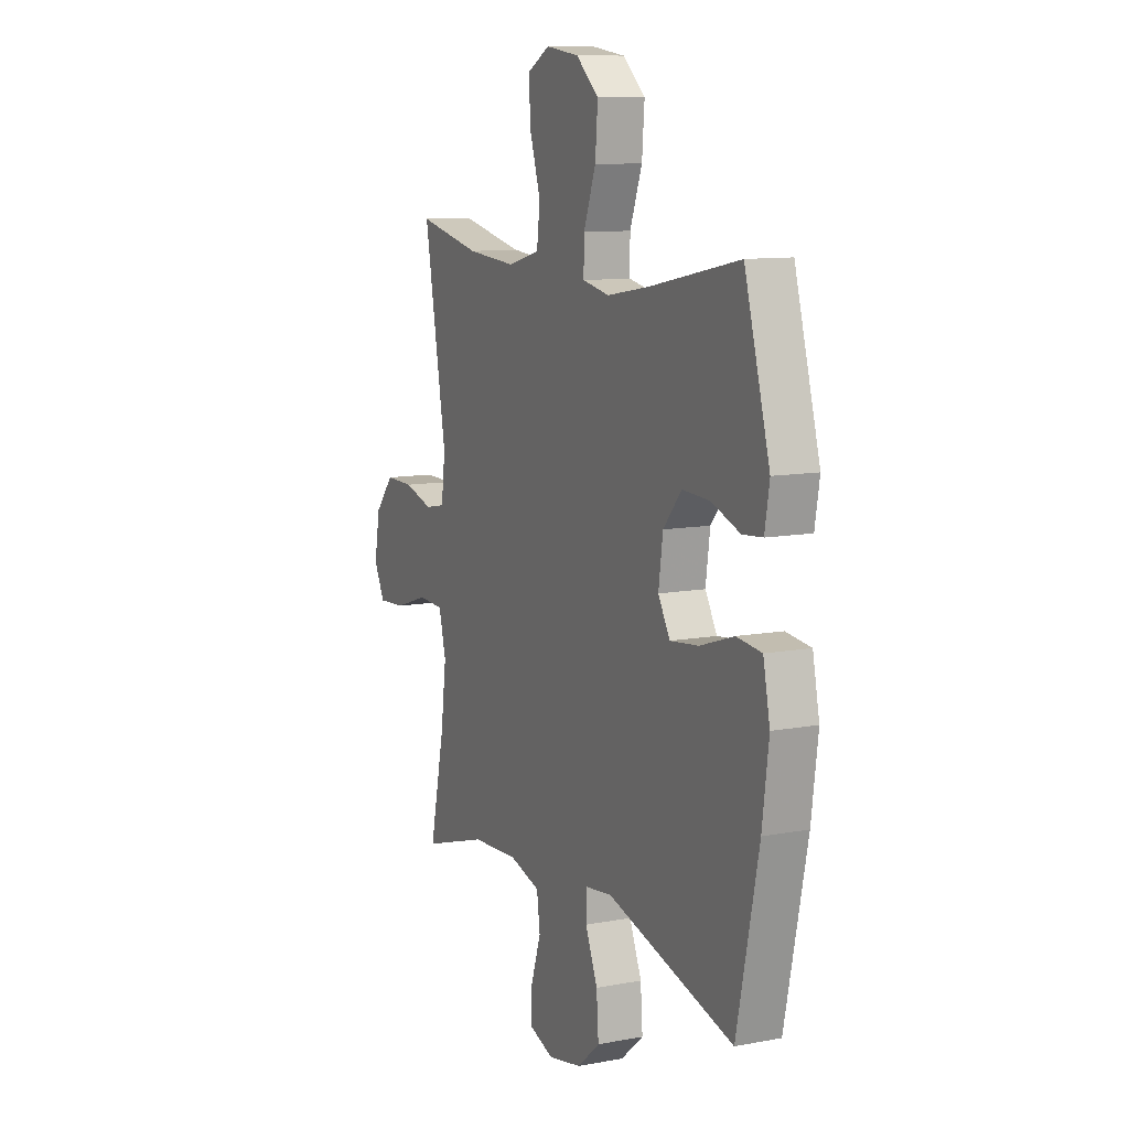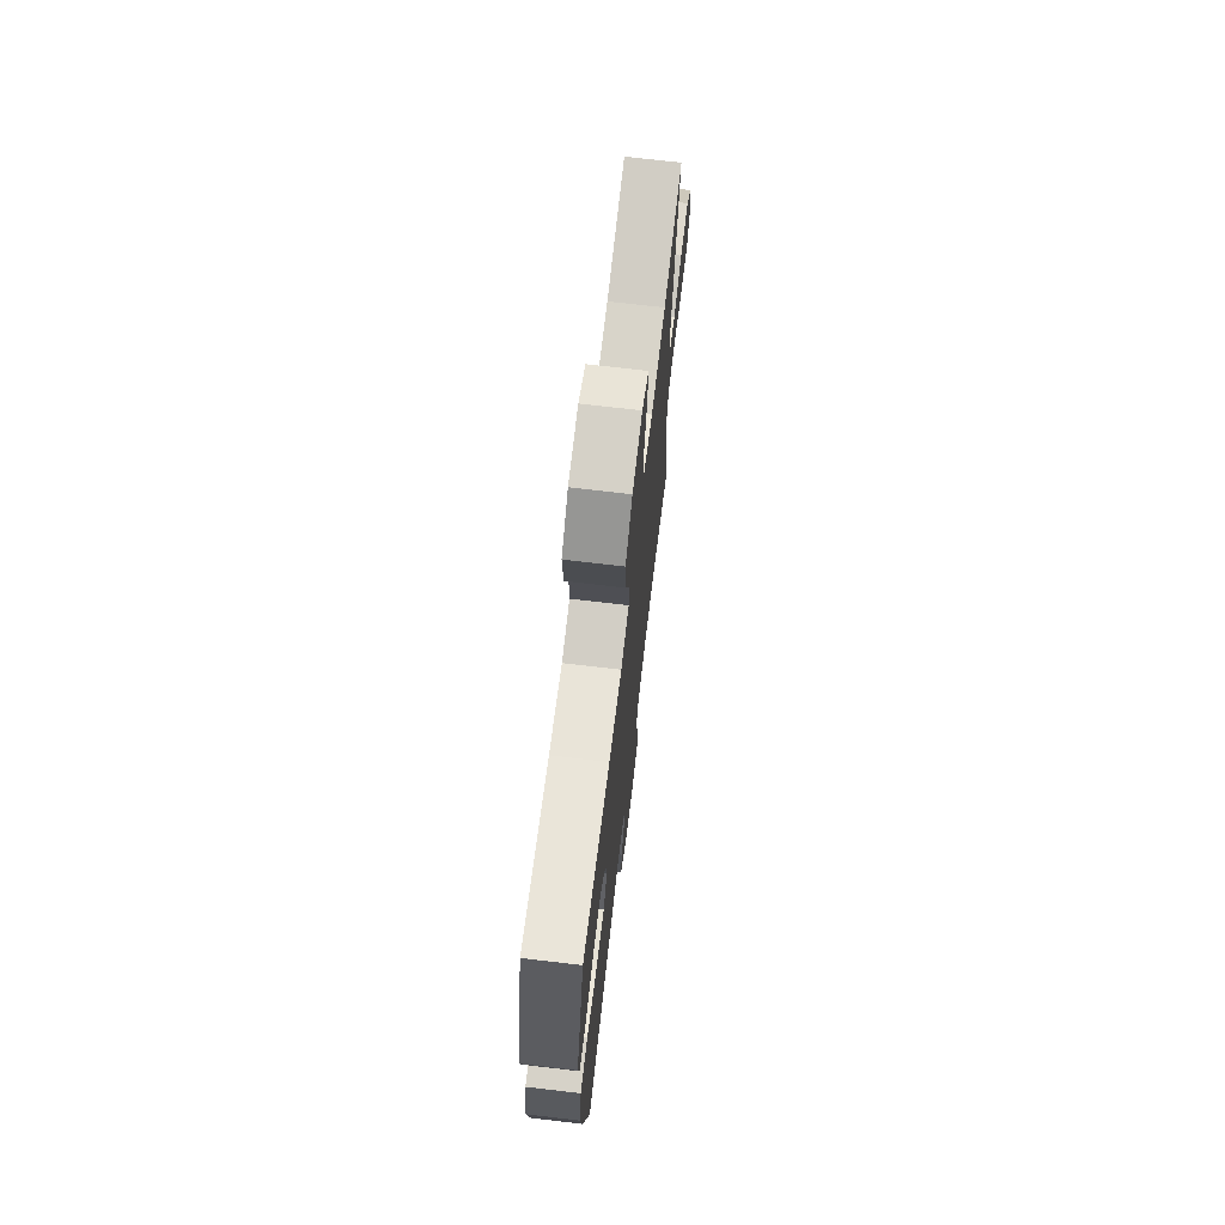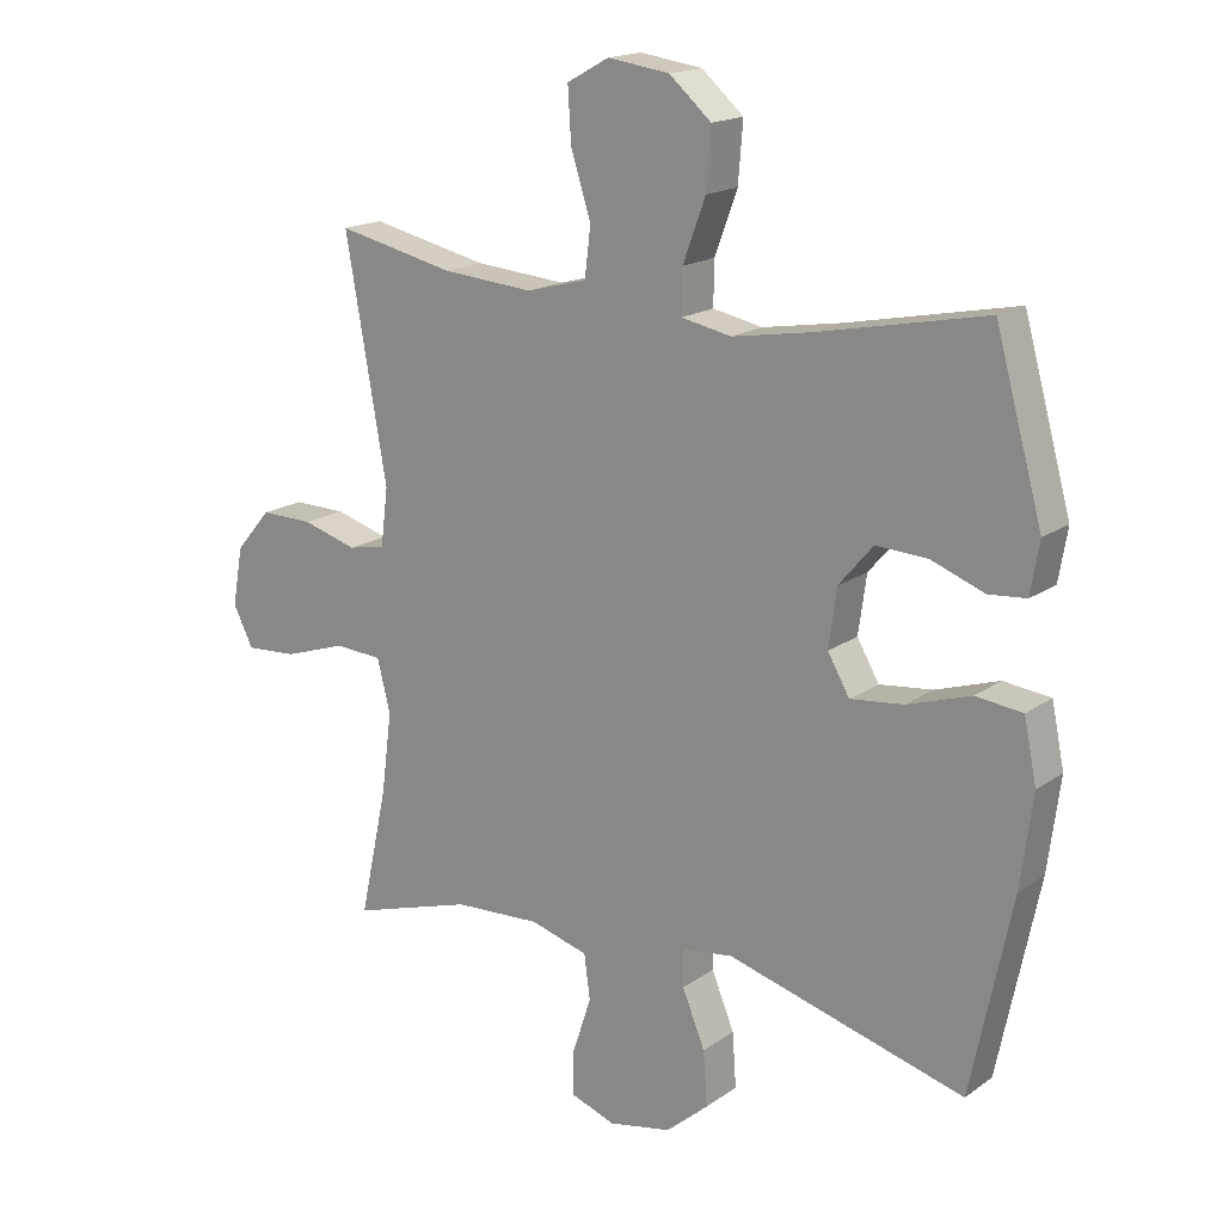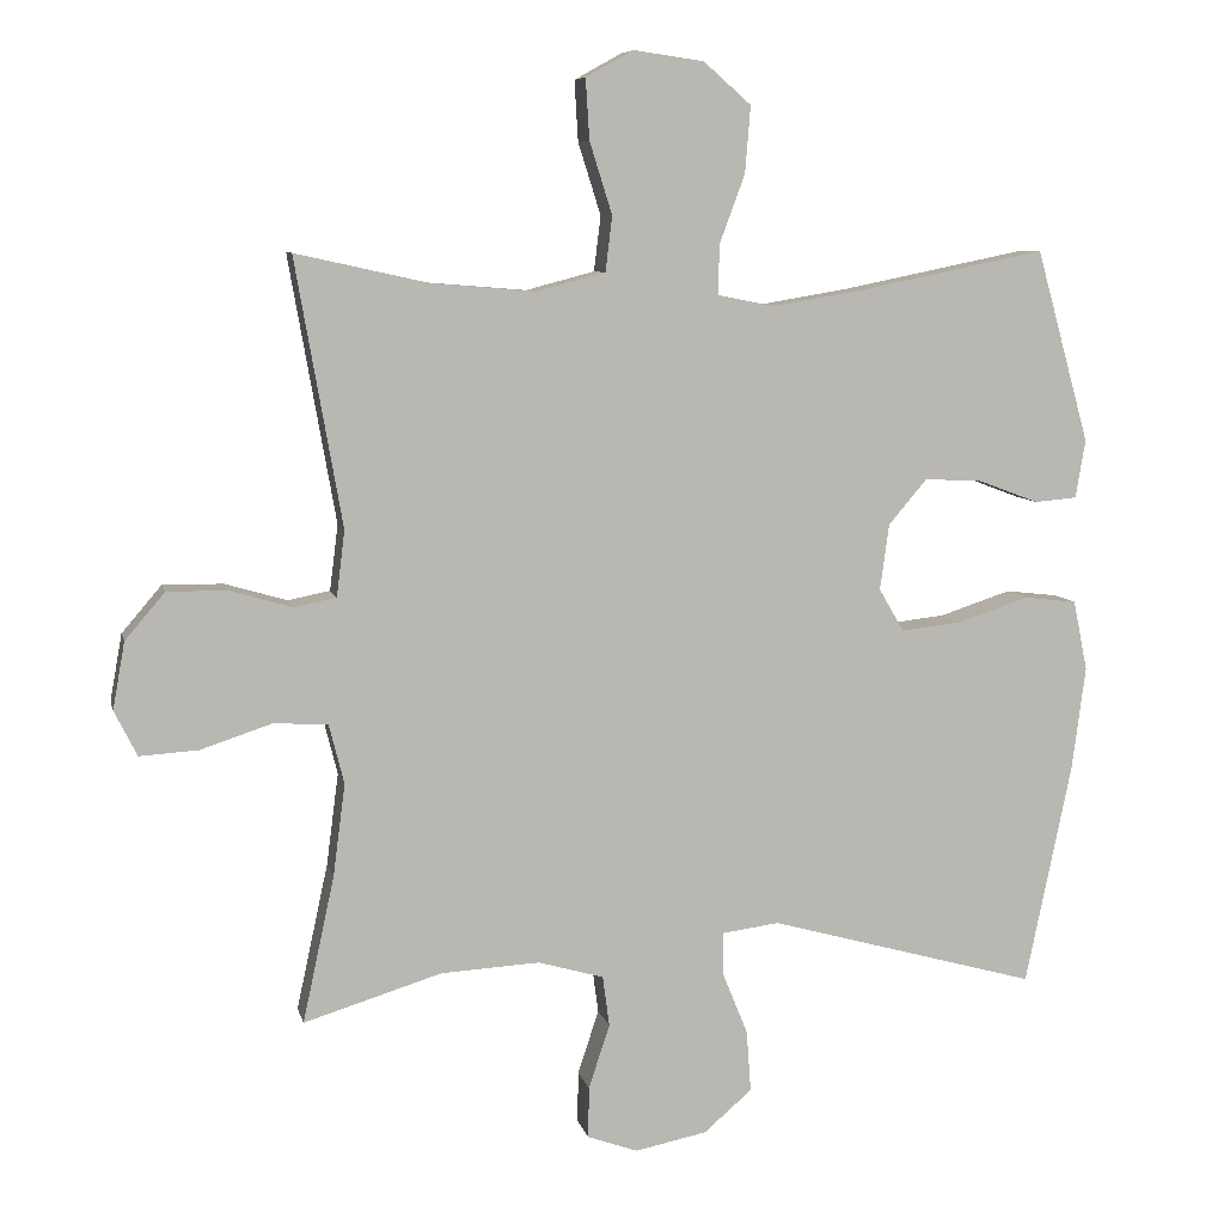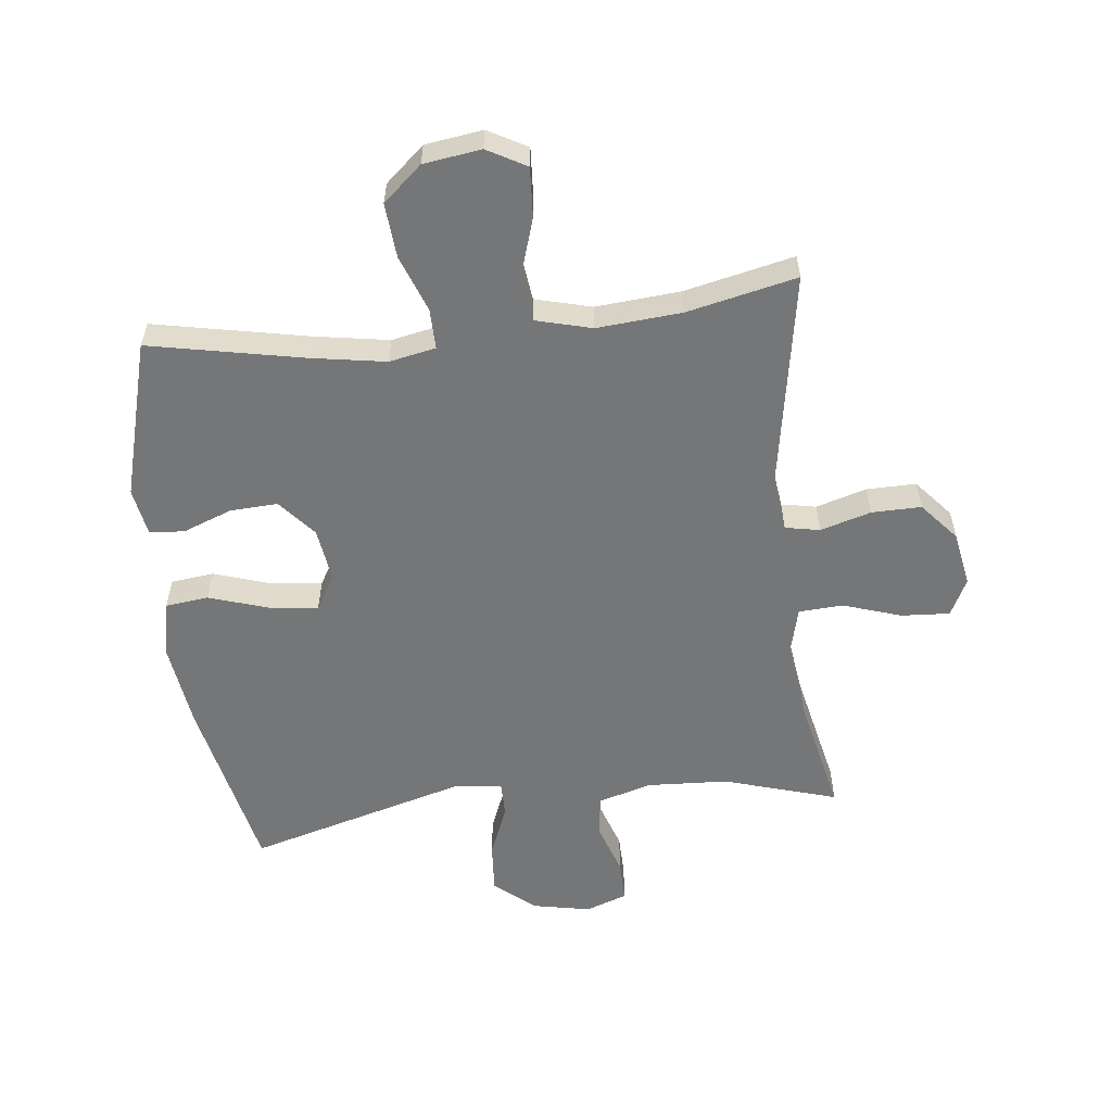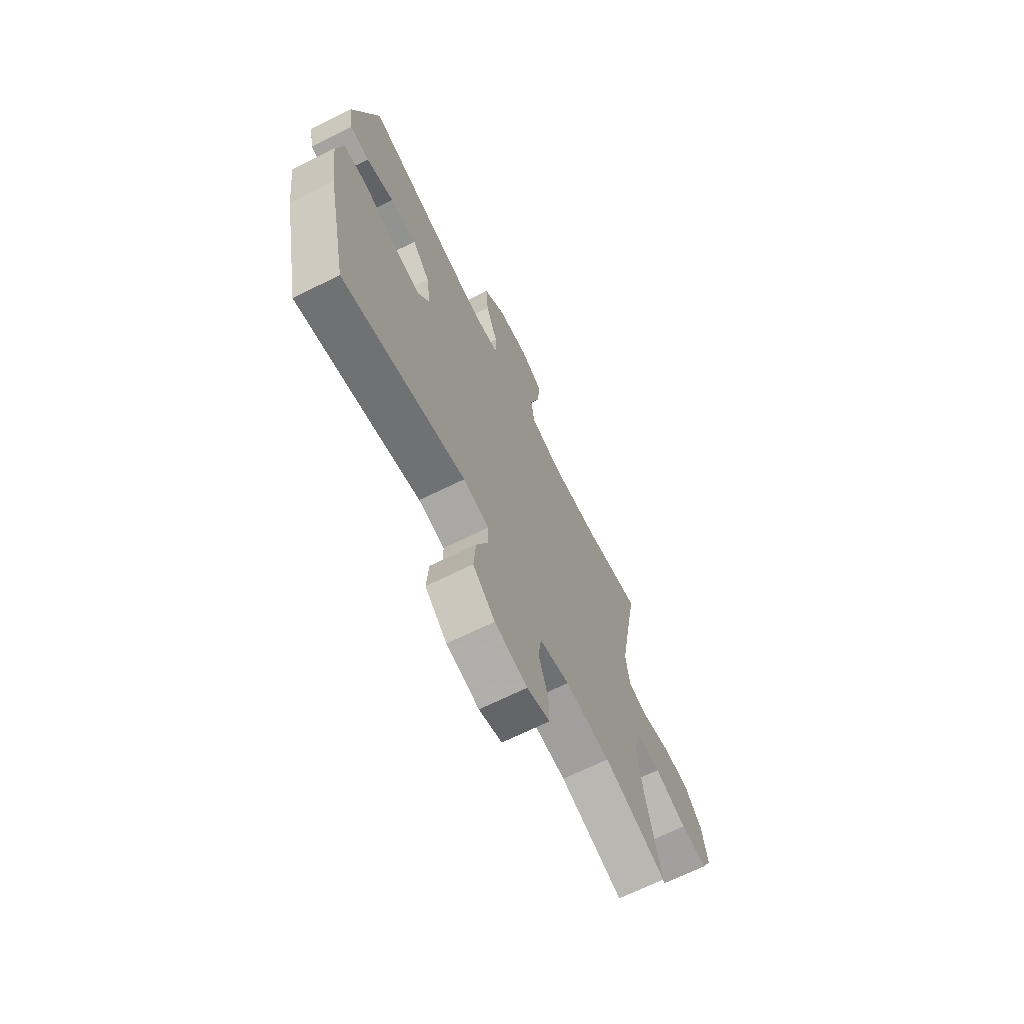
<metadata>
{"format":"obj","ext":"obj","renderer":"f3d","projection":"perspective","resolution":1024,"background":"white","views":[{"elev":10.5,"azim":-115.4,"up":"+Z"},{"elev":70.7,"azim":-83.3,"up":"+Z"},{"elev":17.3,"azim":-143.6,"up":"+Z"},{"elev":7.8,"azim":167.4,"up":"+Z"},{"elev":-56.7,"azim":6.6,"up":"+Y"},{"elev":-68.8,"azim":-63.8,"up":"+Z"}]}
</metadata>
<code>
v 0.5 0.07 0.5
v 0.438 0.07 0.147
v 0.449 0.07 0.06
v 0.505 0.07 0.049
v 0.587 0.07 0.073
v 0.667 0.07 0.074
v 0.72 0.07 0.012
v 0.736 0.07 -0.077
v 0.706 0.07 -0.137
v 0.628 0.07 -0.132
v 0.534 0.07 -0.101
v 0.462 0.07 -0.105
v 0.442 0.07 -0.184
v 0.458 0.07 -0.306
v 0.5 0.07 -0.5
v 0.317 0.07 -0.444
v 0.186 0.07 -0.437
v 0.099 0.07 -0.462
v 0.09 0.07 -0.529
v 0.118 0.07 -0.614
v 0.119 0.07 -0.682
v 0.052 0.07 -0.706
v -0.043 0.07 -0.687
v -0.107 0.07 -0.632
v -0.101 0.07 -0.55
v -0.067 0.07 -0.467
v -0.067 0.07 -0.411
v -0.143 0.07 -0.401
v -0.5 0.07 -0.5
v -0.561 0.07 -0.206
v -0.579 0.07 -0.068
v -0.56 0.07 0.025
v -0.49 0.07 0.033
v -0.395 0.07 0.002
v -0.315 0.07 -0.007
v -0.282 0.07 0.05
v -0.294 0.07 0.137
v -0.345 0.07 0.197
v -0.422 0.07 0.193
v -0.502 0.07 0.163
v -0.558 0.07 0.168
v -0.571 0.07 0.245
v -0.5 0.07 0.5
v -0.25 0.07 0.449
v -0.131 0.07 0.429
v -0.056 0.07 0.444
v -0.057 0.07 0.509
v -0.091 0.07 0.601
v -0.098 0.07 0.689
v -0.035 0.07 0.744
v 0.058 0.07 0.757
v 0.121 0.07 0.722
v 0.116 0.07 0.642
v 0.086 0.07 0.547
v 0.095 0.07 0.474
v 0.186 0.07 0.45
v 0.323 0.07 0.461
v 0.5 0 0.5
v 0.438 0 0.147
v 0.449 0 0.06
v 0.505 0 0.049
v 0.587 0 0.073
v 0.667 0 0.074
v 0.72 0 0.012
v 0.736 0 -0.077
v 0.706 0 -0.137
v 0.628 0 -0.132
v 0.534 0 -0.101
v 0.462 0 -0.105
v 0.442 0 -0.184
v 0.458 0 -0.306
v 0.5 0 -0.5
v 0.317 0 -0.444
v 0.186 0 -0.437
v 0.099 0 -0.462
v 0.09 0 -0.529
v 0.118 0 -0.614
v 0.119 0 -0.682
v 0.052 0 -0.706
v -0.043 0 -0.687
v -0.107 0 -0.632
v -0.101 0 -0.55
v -0.067 0 -0.467
v -0.067 0 -0.411
v -0.143 0 -0.401
v -0.5 0 -0.5
v -0.561 0 -0.206
v -0.579 0 -0.068
v -0.56 0 0.025
v -0.49 0 0.033
v -0.395 0 0.002
v -0.315 0 -0.007
v -0.282 0 0.05
v -0.294 0 0.137
v -0.345 0 0.197
v -0.422 0 0.193
v -0.502 0 0.163
v -0.558 0 0.168
v -0.571 0 0.245
v -0.5 0 0.5
v -0.25 0 0.449
v -0.131 0 0.429
v -0.056 0 0.444
v -0.057 0 0.509
v -0.091 0 0.601
v -0.098 0 0.689
v -0.035 0 0.744
v 0.058 0 0.757
v 0.121 0 0.722
v 0.116 0 0.642
v 0.086 0 0.547
v 0.095 0 0.474
v 0.186 0 0.45
v 0.323 0 0.461
f 51 52 53 54
f 51 54 55
f 50 51 55
f 47 48 49 50
f 46 47 50 55
f 45 46 55 56
f 41 42 43 44
f 39 40 41 44
f 38 39 44 45
f 37 38 45 56
f 31 32 33 34
f 31 34 35
f 28 29 30 31
f 27 28 31 35
f 23 24 25 26
f 23 26 27
f 22 23 27
f 19 20 21 22
f 18 19 22 27
f 17 18 27 35
f 14 15 16
f 13 14 16 17
f 12 13 17 35
f 8 9 10 11
f 4 5 6 7
f 4 7 8 11
f 57 1 2
f 57 2 3
f 36 37 56 57
f 36 57 3
f 11 12 35 36
f 3 4 11 36
f 111 110 109 108
f 112 111 108
f 112 108 107
f 107 106 105 104
f 112 107 104 103
f 113 112 103 102
f 101 100 99 98
f 101 98 97 96
f 102 101 96 95
f 113 102 95 94
f 91 90 89 88
f 92 91 88
f 88 87 86 85
f 92 88 85 84
f 83 82 81 80
f 84 83 80
f 84 80 79
f 79 78 77 76
f 84 79 76 75
f 92 84 75 74
f 73 72 71
f 74 73 71 70
f 92 74 70 69
f 68 67 66 65
f 64 63 62 61
f 68 65 64 61
f 59 58 114
f 60 59 114
f 114 113 94 93
f 60 114 93
f 93 92 69 68
f 93 68 61 60
f 1 58 59 2
f 2 59 60 3
f 3 60 61 4
f 4 61 62 5
f 5 62 63 6
f 6 63 64 7
f 7 64 65 8
f 8 65 66 9
f 9 66 67 10
f 10 67 68 11
f 11 68 69 12
f 12 69 70 13
f 13 70 71 14
f 14 71 72 15
f 15 72 73 16
f 16 73 74 17
f 17 74 75 18
f 18 75 76 19
f 19 76 77 20
f 20 77 78 21
f 21 78 79 22
f 22 79 80 23
f 23 80 81 24
f 24 81 82 25
f 25 82 83 26
f 26 83 84 27
f 27 84 85 28
f 28 85 86 29
f 29 86 87 30
f 30 87 88 31
f 31 88 89 32
f 32 89 90 33
f 33 90 91 34
f 34 91 92 35
f 35 92 93 36
f 36 93 94 37
f 37 94 95 38
f 38 95 96 39
f 39 96 97 40
f 40 97 98 41
f 41 98 99 42
f 42 99 100 43
f 43 100 101 44
f 44 101 102 45
f 45 102 103 46
f 46 103 104 47
f 47 104 105 48
f 48 105 106 49
f 49 106 107 50
f 50 107 108 51
f 51 108 109 52
f 52 109 110 53
f 53 110 111 54
f 54 111 112 55
f 55 112 113 56
f 56 113 114 57
f 57 114 58 1

</code>
